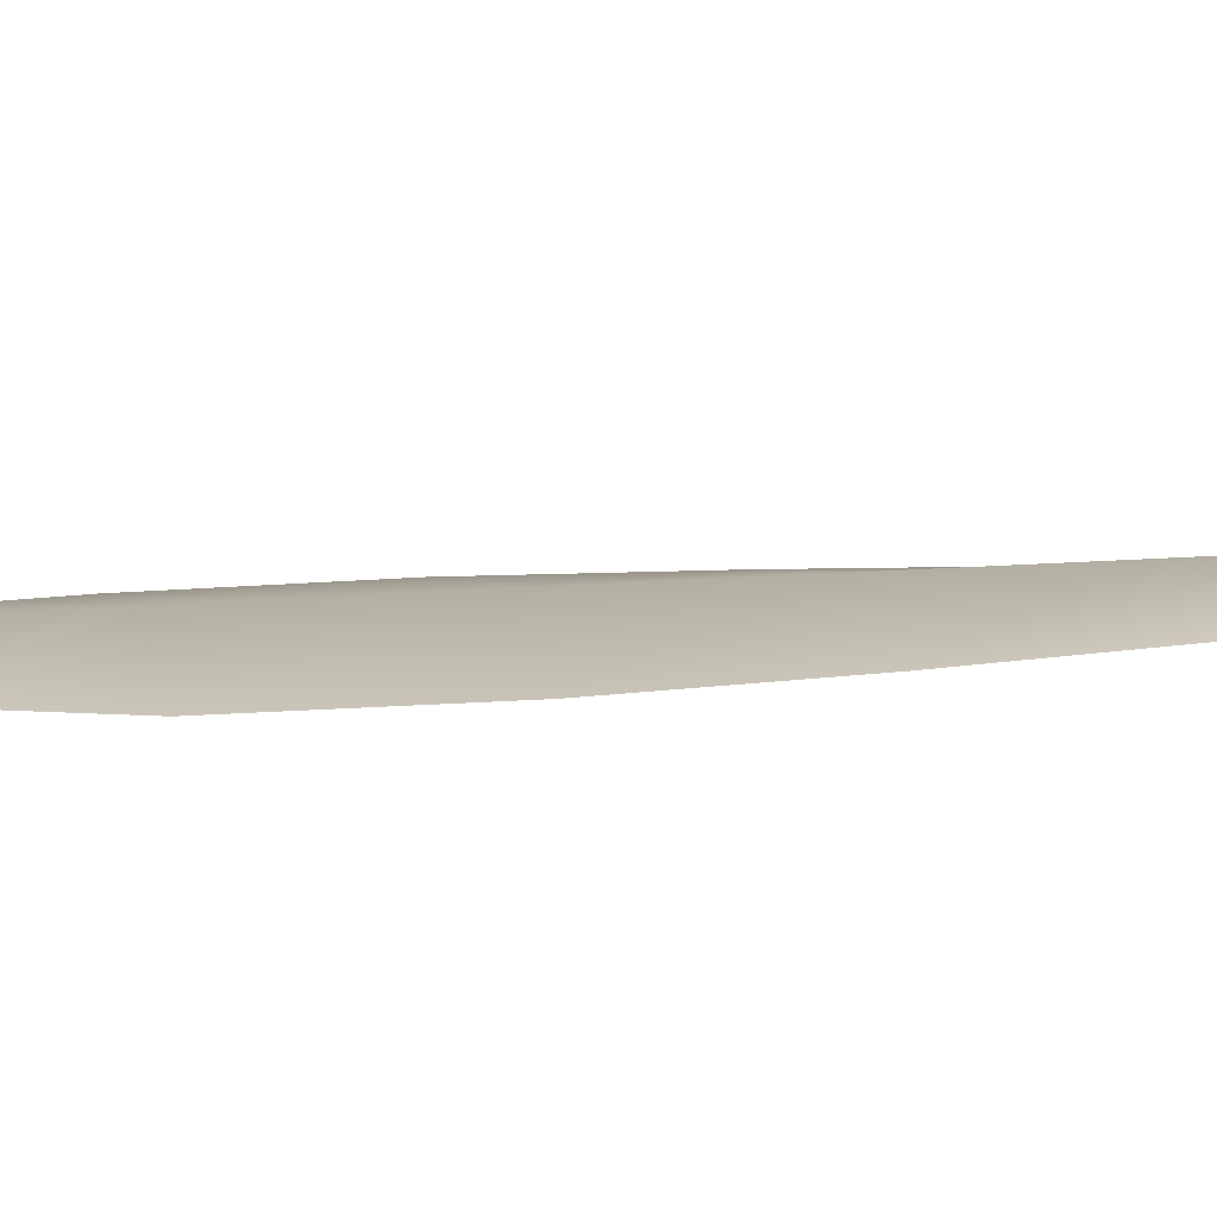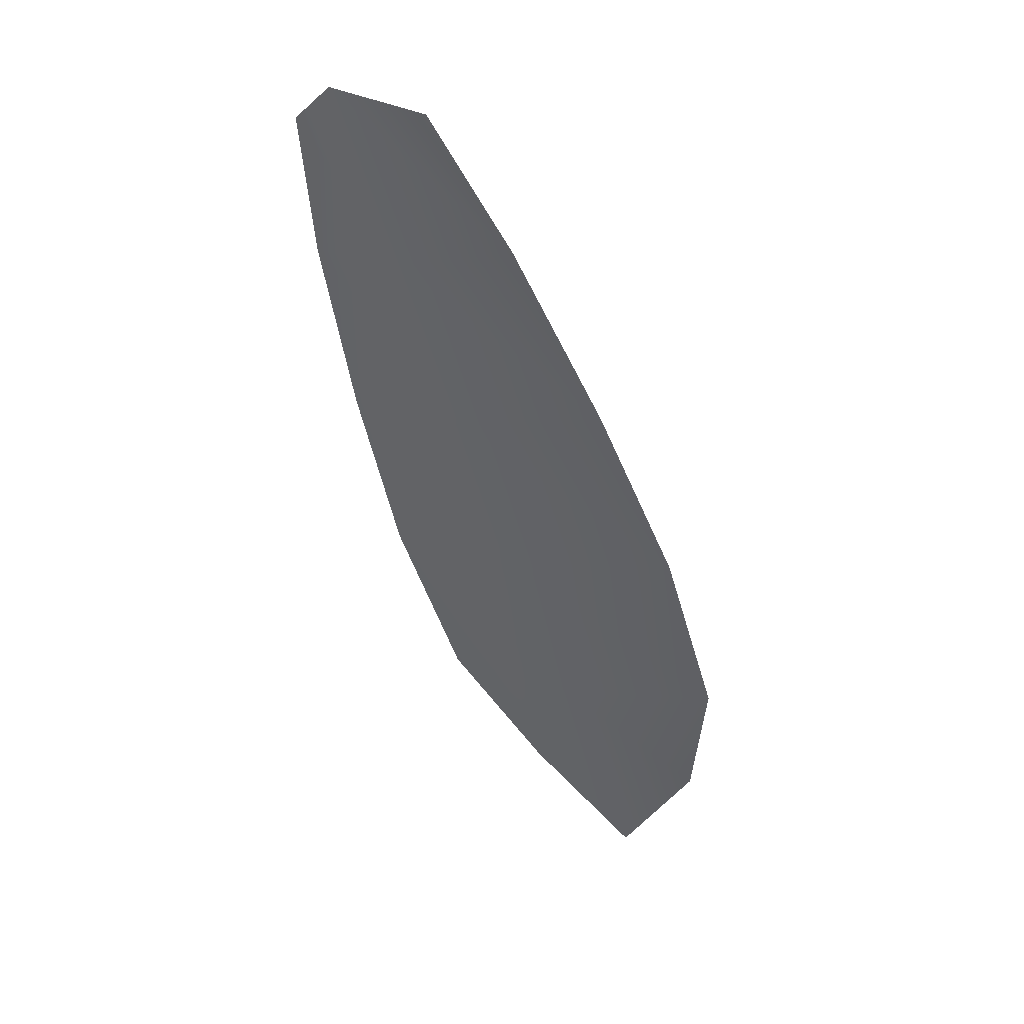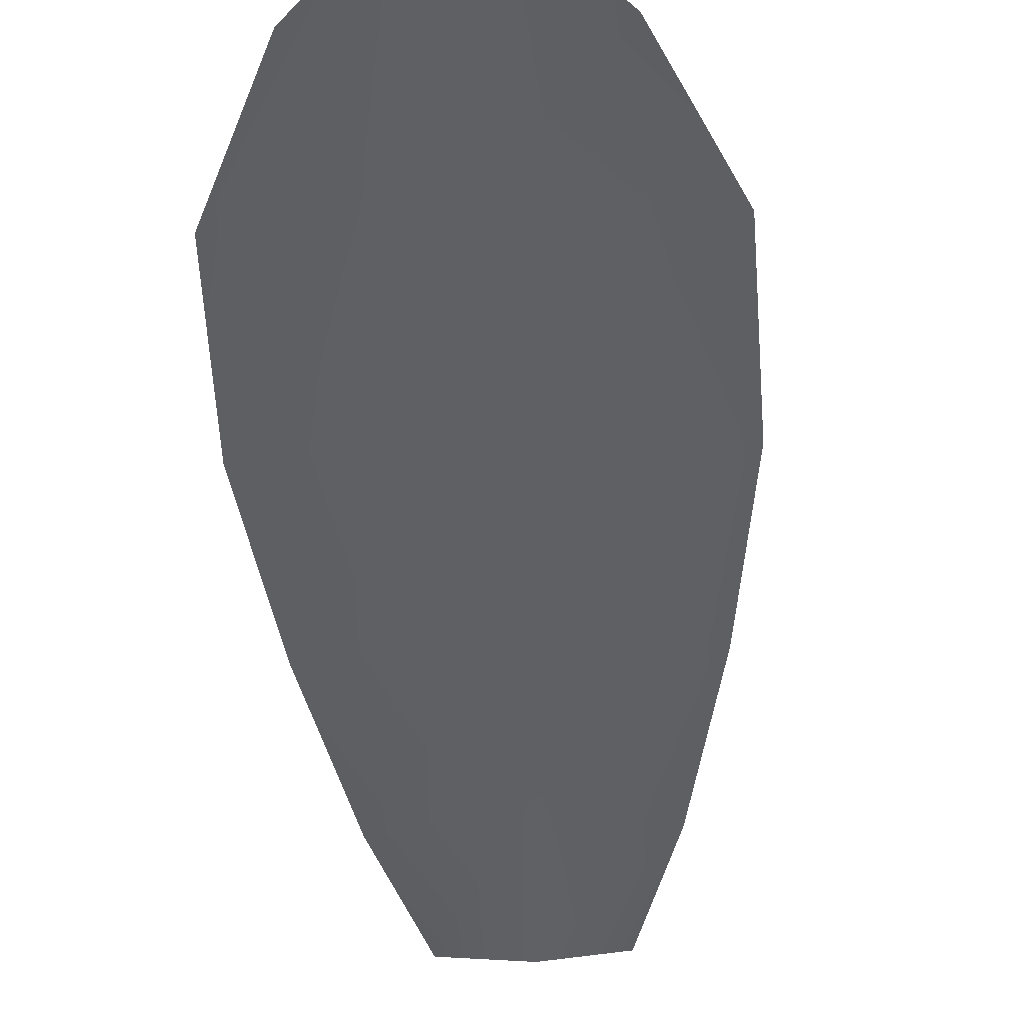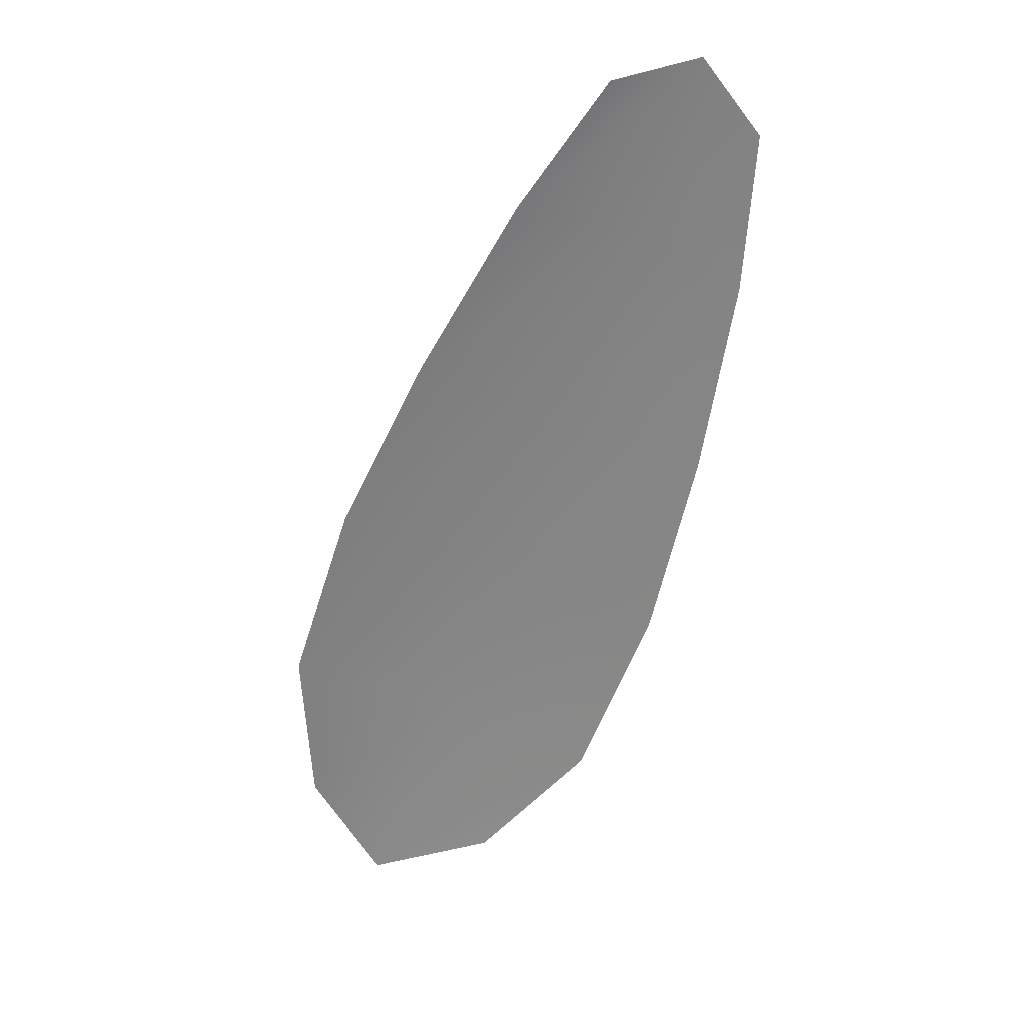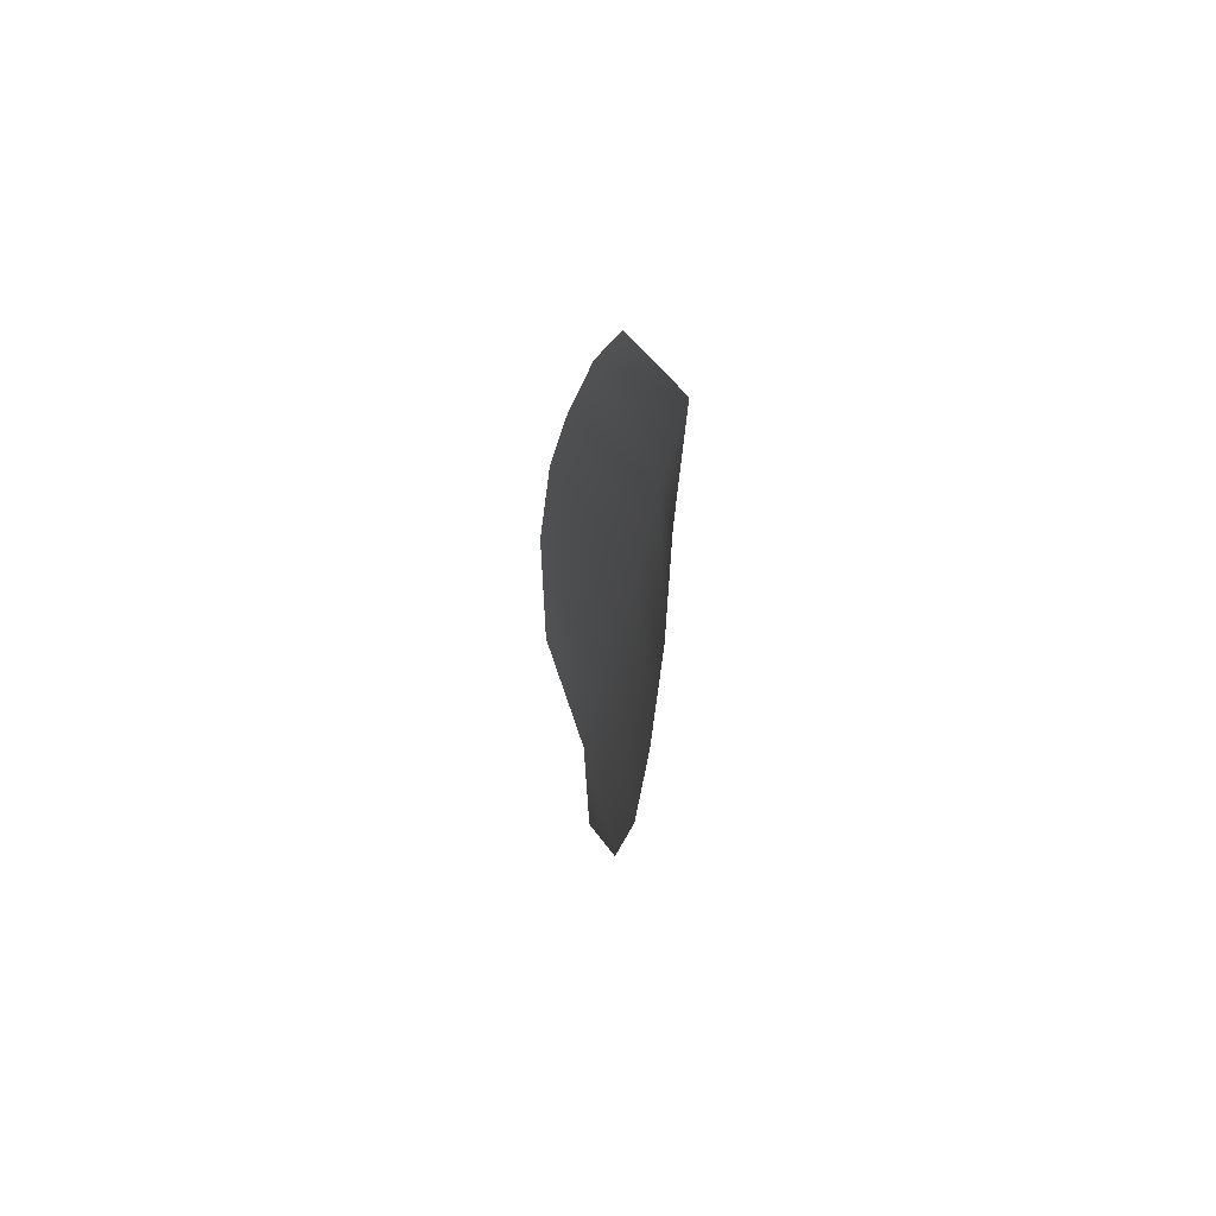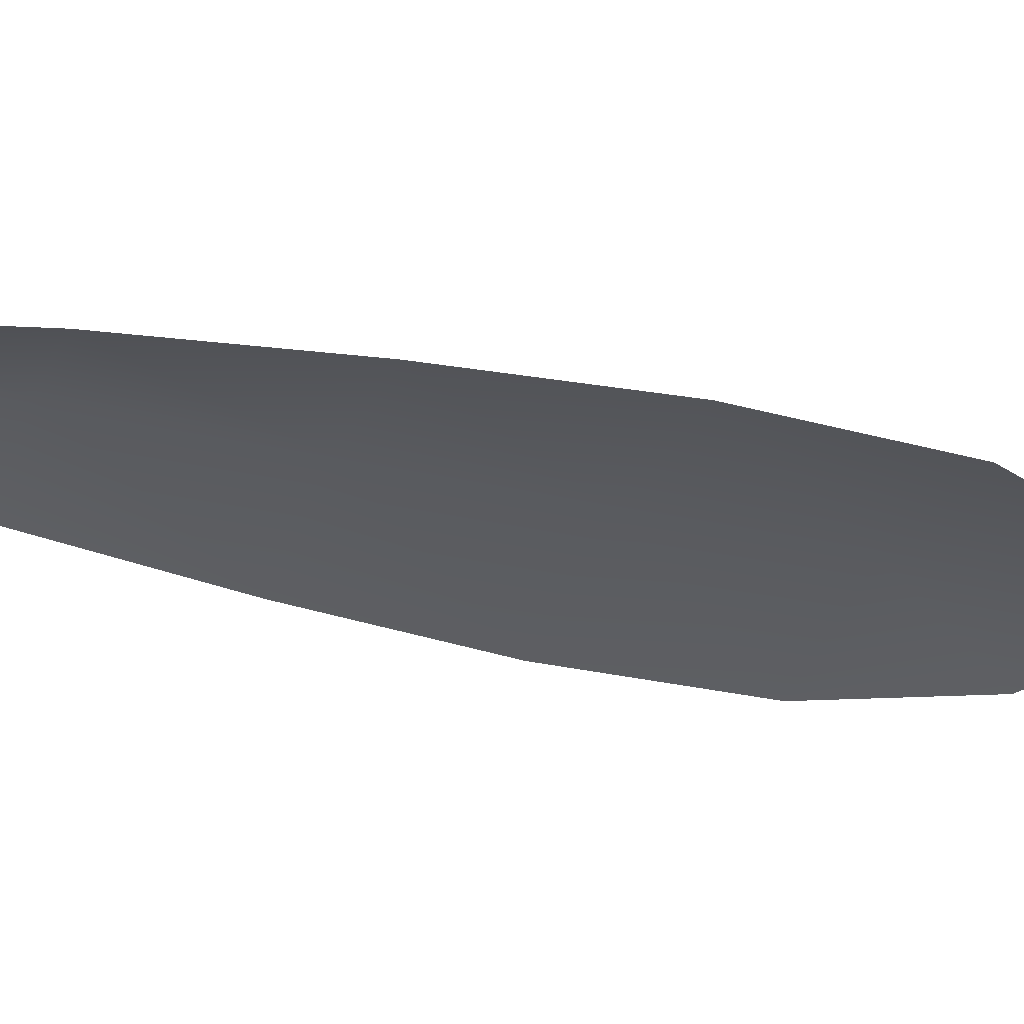
<metadata>
{"format":"obj","ext":"obj","renderer":"f3d","projection":"perspective","resolution":1024,"background":"white","views":[{"elev":11.1,"azim":95.6,"up":"+Z"},{"elev":46.9,"azim":27.2,"up":"+Y"},{"elev":-43.9,"azim":22.4,"up":"+Z"},{"elev":27.8,"azim":-175.7,"up":"+Y"},{"elev":54.4,"azim":-103.9,"up":"+Y"},{"elev":-32.1,"azim":-90.0,"up":"+Z"}]}
</metadata>
<code>
o feather_flight_tertiary_030
v 0.1089 0.1048 0.02317
v 0.1076 0.1044 0.02317
v 0.112 0.09699 0.02317
v 0.1101 0.09635 0.02317
v 0.1081 0.105 0.0234
v 0.1113 0.09578 0.0234
v 0.1098 0.1036 0.02317
v 0.1107 0.102 0.02317
v 0.1115 0.1003 0.02317
v 0.1121 0.09853 0.02317
v 0.1091 0.09749 0.02317
v 0.1084 0.09921 0.02317
v 0.108 0.101 0.02317
v 0.1077 0.1029 0.02317
v 0.1087 0.1032 0.0234
v 0.1093 0.1015 0.0234
v 0.11 0.09976 0.0234
v 0.1106 0.09801 0.0234
f 18 10 3 6
f 11 18 6 4
f 5 1 7 15
f 15 7 8 16
f 16 8 9 17
f 17 9 10 18
f 2 5 15 14
f 14 15 16 13
f 13 16 17 12
f 12 17 18 11

</code>
